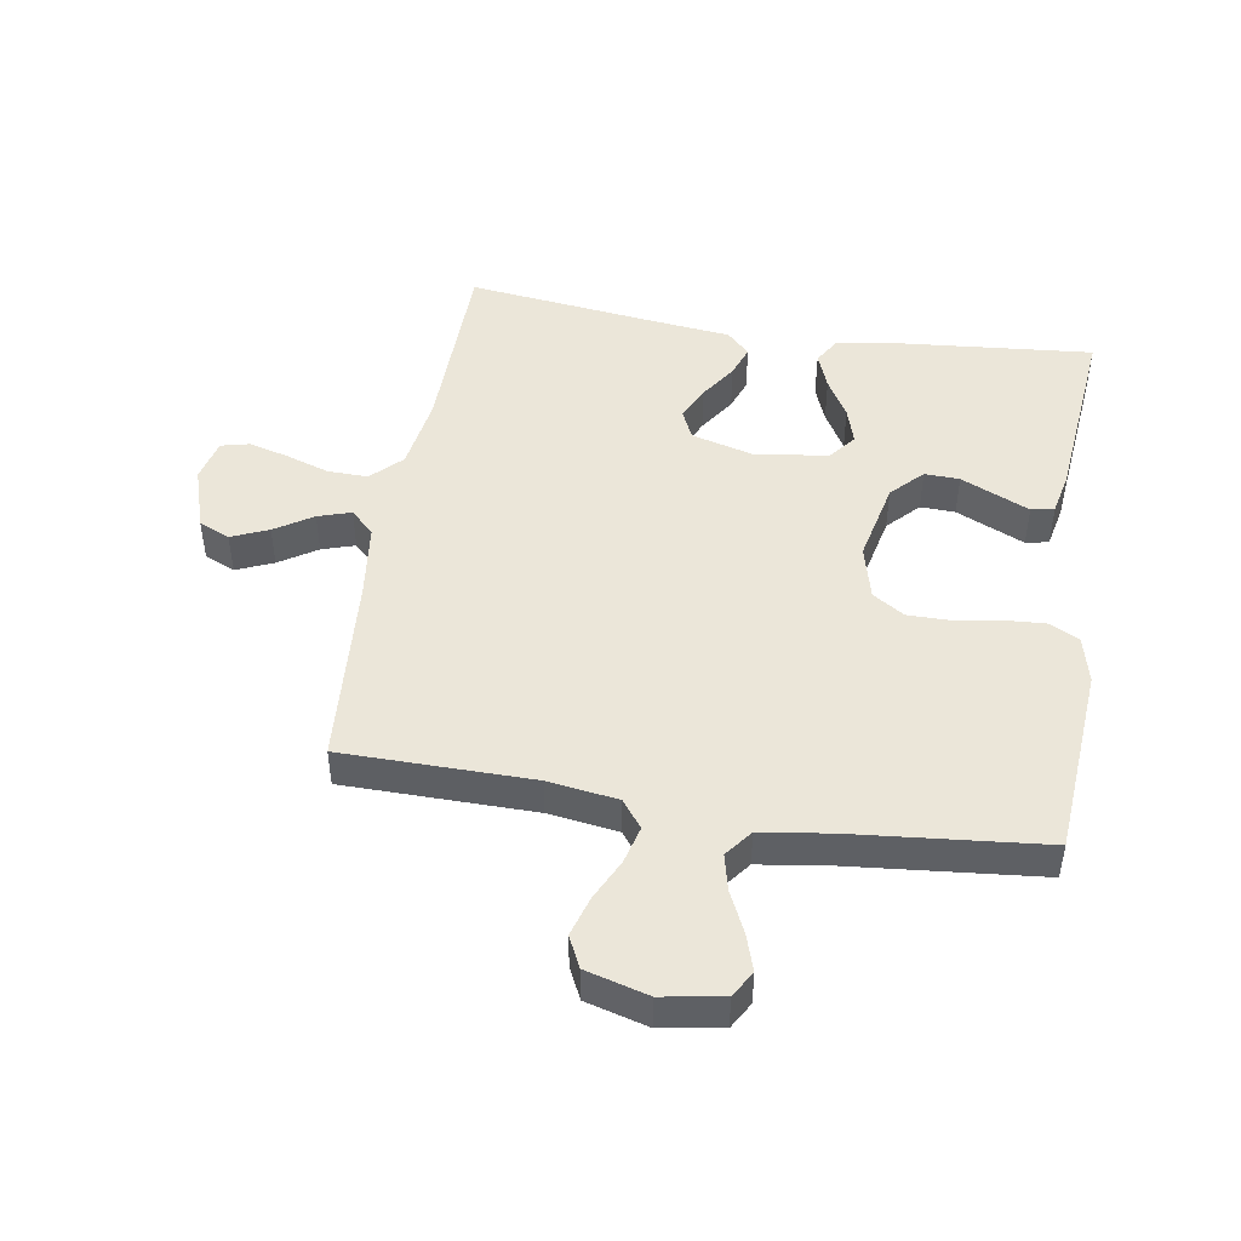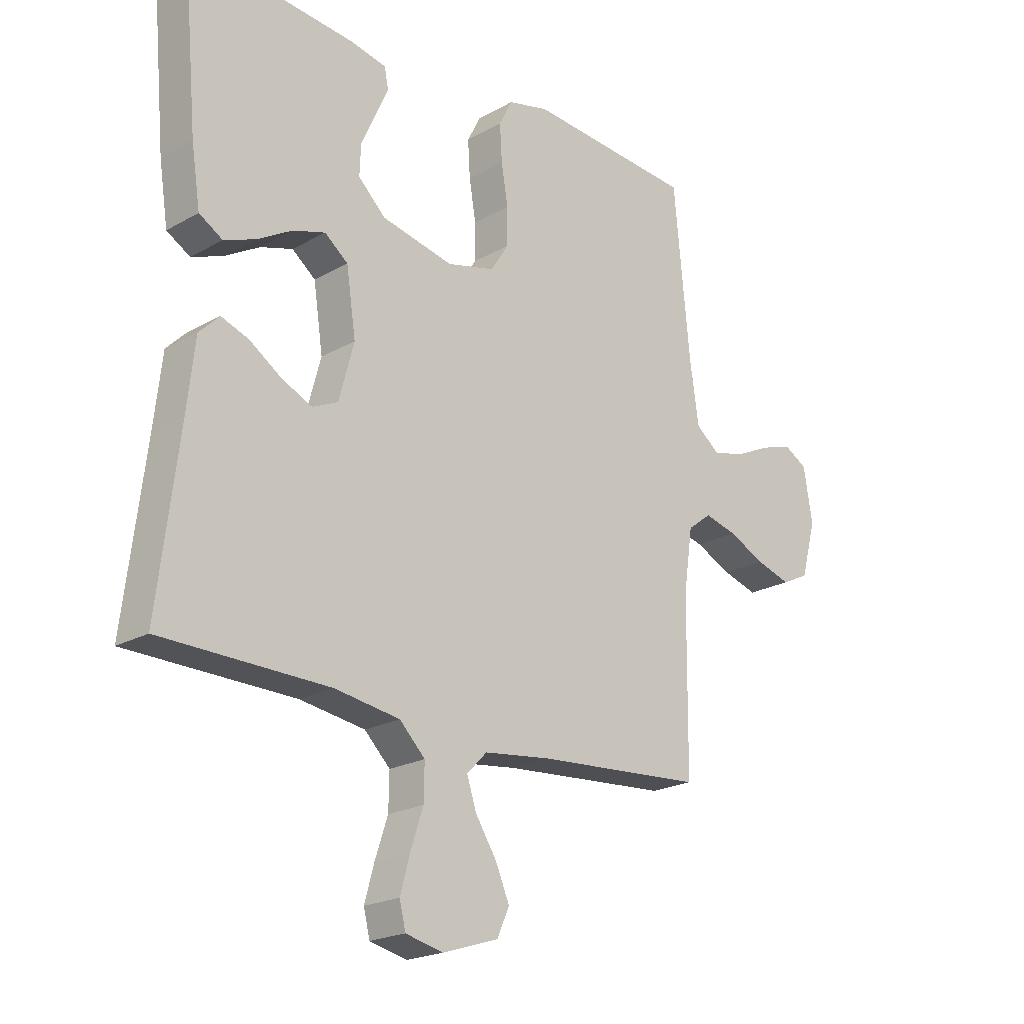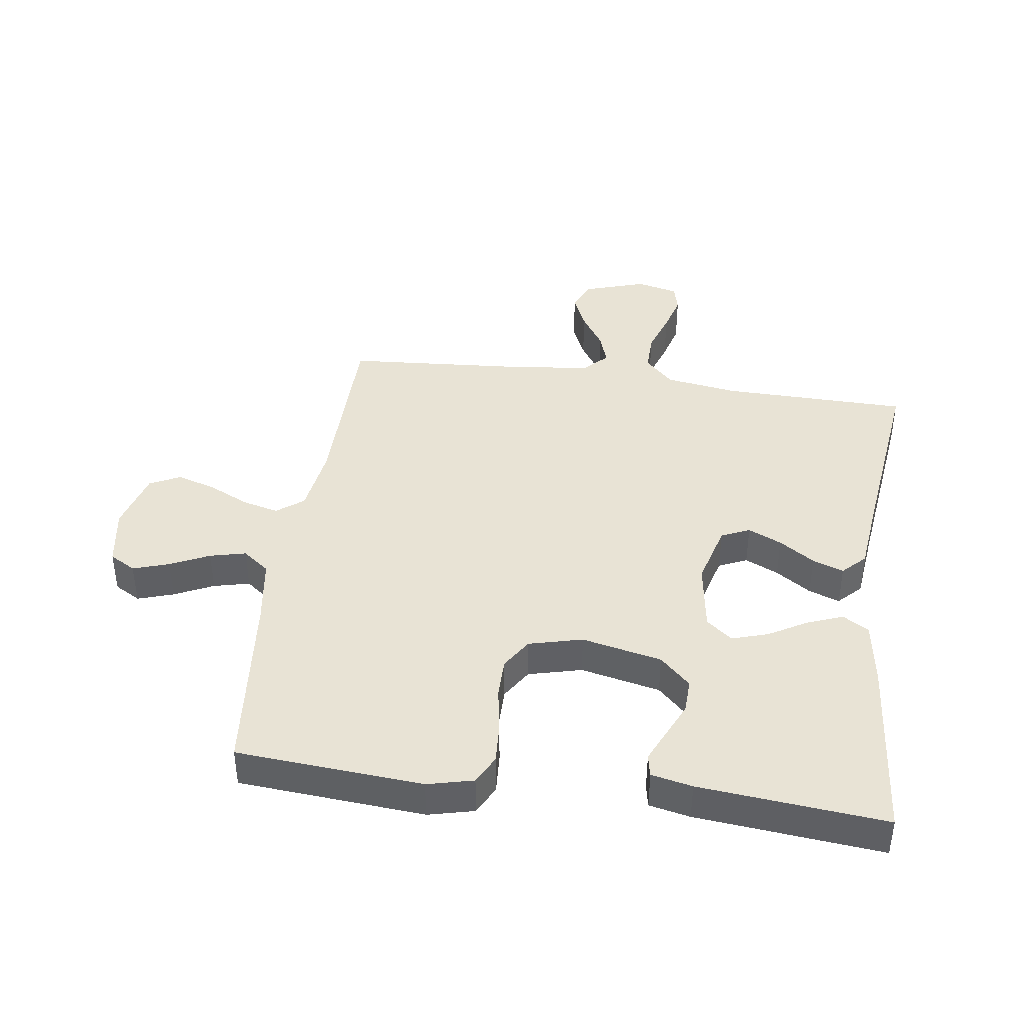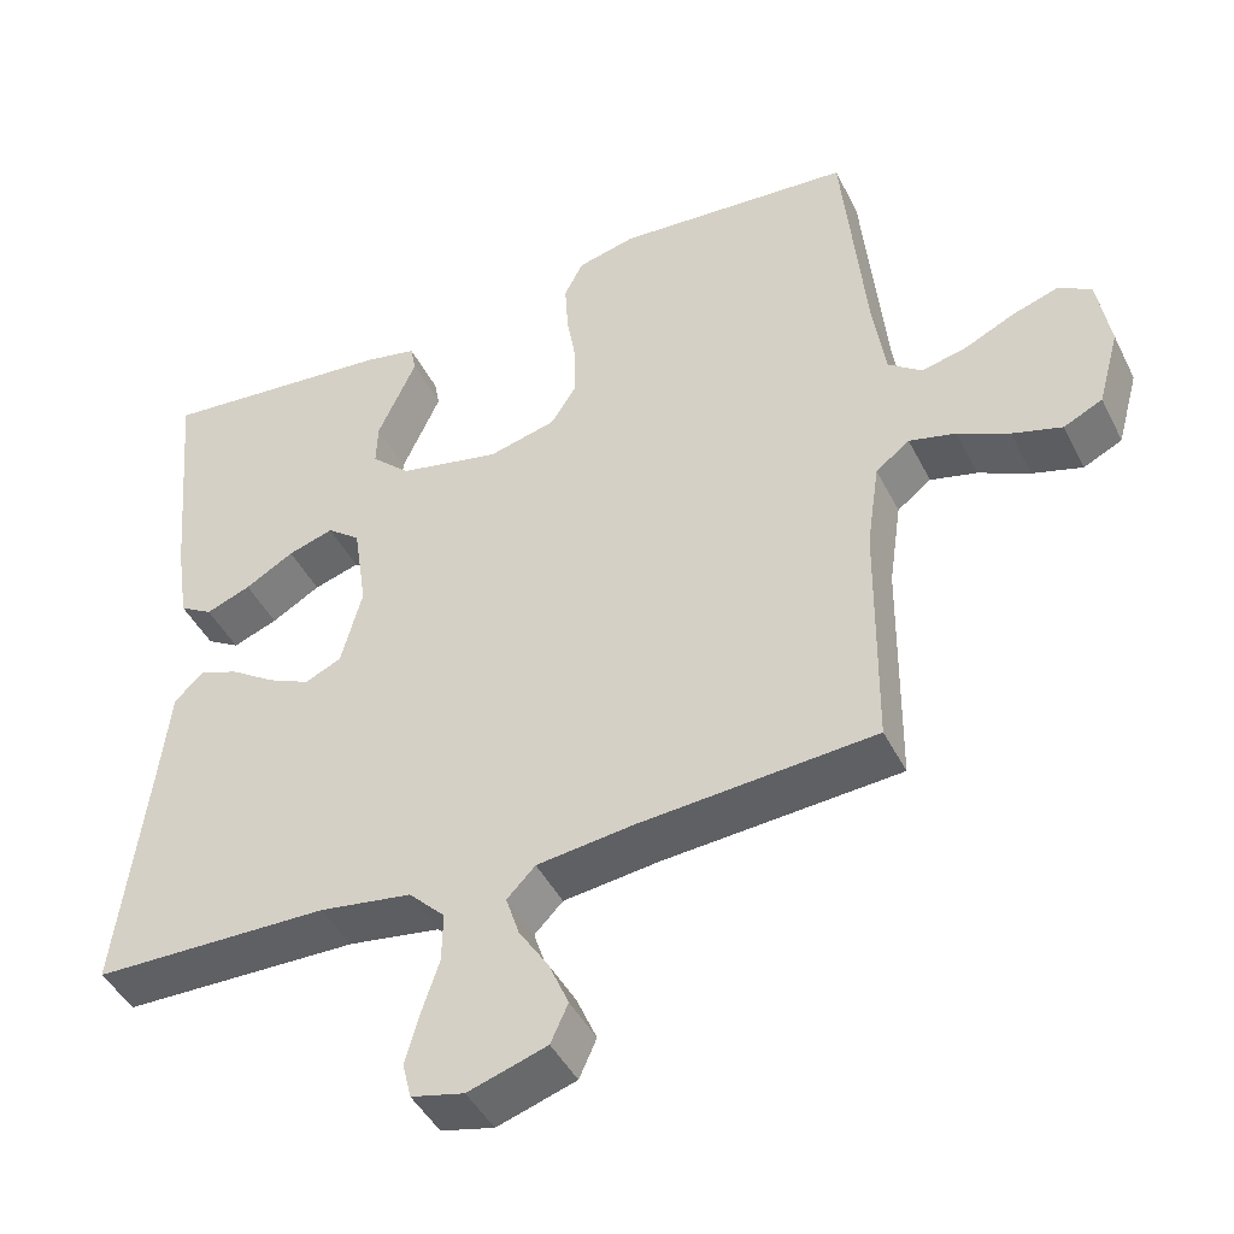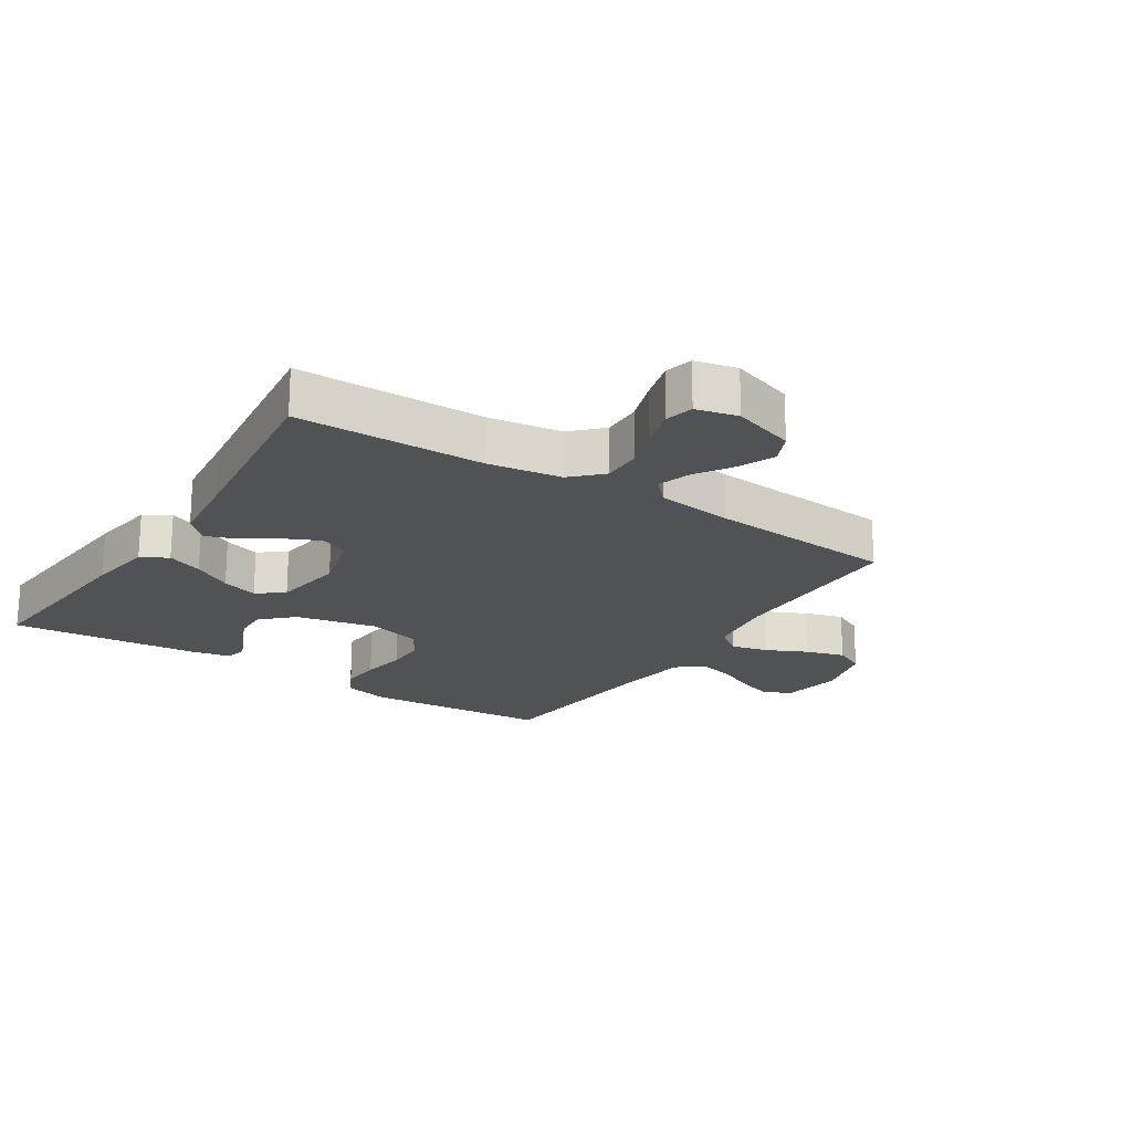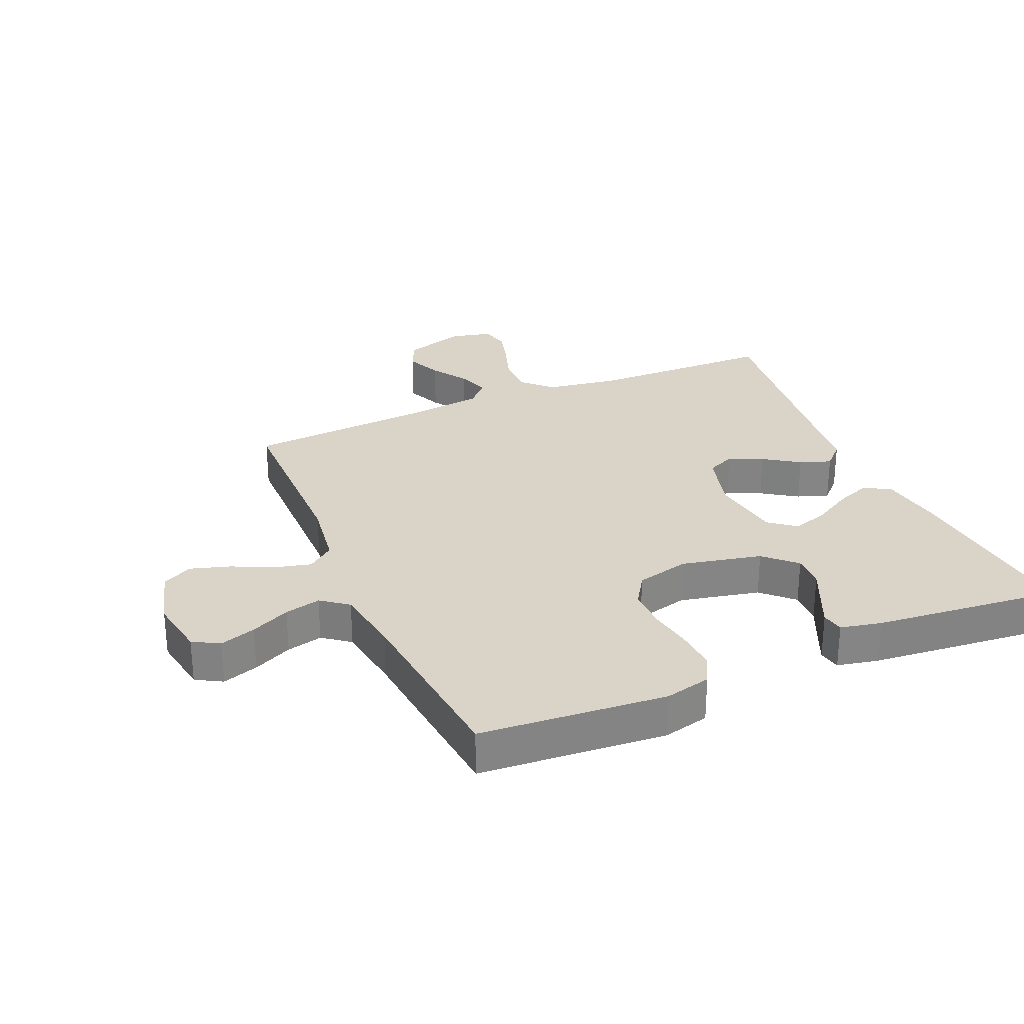
<metadata>
{"format":"obj","ext":"obj","renderer":"f3d","projection":"perspective","resolution":1024,"background":"white","views":[{"elev":47.0,"azim":-80.7,"up":"+Y"},{"elev":-21.1,"azim":135.2,"up":"+Z"},{"elev":41.2,"azim":8.0,"up":"+Y"},{"elev":-44.5,"azim":-154.6,"up":"+Z"},{"elev":-20.6,"azim":147.0,"up":"+Y"},{"elev":28.6,"azim":-23.3,"up":"+Y"}]}
</metadata>
<code>
v 0.5 0.07 -0.5
v 0.2 0.07 -0.505
v 0.083 0.07 -0.523
v 0.037 0.07 -0.569
v 0.038 0.07 -0.632
v 0.061 0.07 -0.701
v 0.078 0.07 -0.763
v 0.067 0.07 -0.808
v 0 0.07 -0.824
v -0.1 0.07 -0.792
v -0.122 0.07 -0.743
v -0.097 0.07 -0.685
v -0.059 0.07 -0.626
v -0.042 0.07 -0.574
v -0.078 0.07 -0.537
v -0.2 0.07 -0.522
v -0.5 0.07 -0.5
v -0.503 0.07 -0.2
v -0.519 0.07 -0.09
v -0.562 0.07 -0.057
v -0.621 0.07 -0.072
v -0.686 0.07 -0.103
v -0.749 0.07 -0.122
v -0.798 0.07 -0.098
v -0.825 0.07 0
v -0.809 0.07 0.096
v -0.767 0.07 0.12
v -0.709 0.07 0.101
v -0.646 0.07 0.071
v -0.588 0.07 0.057
v -0.545 0.07 0.09
v -0.529 0.07 0.2
v -0.5 0.07 0.5
v -0.2 0.07 0.523
v -0.126 0.07 0.505
v -0.102 0.07 0.458
v -0.106 0.07 0.392
v -0.118 0.07 0.321
v -0.118 0.07 0.255
v -0.086 0.07 0.205
v 0 0.07 0.183
v 0.129 0.07 0.211
v 0.178 0.07 0.258
v 0.176 0.07 0.313
v 0.15 0.07 0.37
v 0.127 0.07 0.421
v 0.134 0.07 0.457
v 0.2 0.07 0.471
v 0.5 0.07 0.5
v 0.473 0.07 0.2
v 0.457 0.07 0.096
v 0.415 0.07 0.071
v 0.358 0.07 0.093
v 0.296 0.07 0.129
v 0.238 0.07 0.147
v 0.196 0.07 0.114
v 0.179 0.07 0
v 0.206 0.07 -0.1
v 0.252 0.07 -0.121
v 0.306 0.07 -0.096
v 0.363 0.07 -0.058
v 0.413 0.07 -0.04
v 0.449 0.07 -0.076
v 0.463 0.07 -0.2
v 0.5 0 -0.5
v 0.2 0 -0.505
v 0.083 0 -0.523
v 0.037 0 -0.569
v 0.038 0 -0.632
v 0.061 0 -0.701
v 0.078 0 -0.763
v 0.067 0 -0.808
v 0 0 -0.824
v -0.1 0 -0.792
v -0.122 0 -0.743
v -0.097 0 -0.685
v -0.059 0 -0.626
v -0.042 0 -0.574
v -0.078 0 -0.537
v -0.2 0 -0.522
v -0.5 0 -0.5
v -0.503 0 -0.2
v -0.519 0 -0.09
v -0.562 0 -0.057
v -0.621 0 -0.072
v -0.686 0 -0.103
v -0.749 0 -0.122
v -0.798 0 -0.098
v -0.825 0 0
v -0.809 0 0.096
v -0.767 0 0.12
v -0.709 0 0.101
v -0.646 0 0.071
v -0.588 0 0.057
v -0.545 0 0.09
v -0.529 0 0.2
v -0.5 0 0.5
v -0.2 0 0.523
v -0.126 0 0.505
v -0.102 0 0.458
v -0.106 0 0.392
v -0.118 0 0.321
v -0.118 0 0.255
v -0.086 0 0.205
v 0 0 0.183
v 0.129 0 0.211
v 0.178 0 0.258
v 0.176 0 0.313
v 0.15 0 0.37
v 0.127 0 0.421
v 0.134 0 0.457
v 0.2 0 0.471
v 0.5 0 0.5
v 0.473 0 0.2
v 0.457 0 0.096
v 0.415 0 0.071
v 0.358 0 0.093
v 0.296 0 0.129
v 0.238 0 0.147
v 0.196 0 0.114
v 0.179 0 0
v 0.206 0 -0.1
v 0.252 0 -0.121
v 0.306 0 -0.096
v 0.363 0 -0.058
v 0.413 0 -0.04
v 0.449 0 -0.076
v 0.463 0 -0.2
f 61 62 63 64
f 60 61 64 1
f 59 60 1 2
f 58 59 2 3
f 57 58 3 4
f 56 57 4
f 51 52 53 54
f 51 54 55
f 50 51 55
f 49 50 55
f 48 49 55 56
f 44 45 46 47
f 44 47 48
f 43 44 48 56
f 35 36 37 38
f 35 38 39
f 32 33 34 35
f 31 32 35 39
f 30 31 39 40
f 26 27 28 29
f 26 29 30
f 25 26 30
f 24 25 30
f 21 22 23 24
f 20 21 24 30
f 19 20 30 40
f 16 17 18
f 15 16 18 19
f 10 11 12 13
f 10 13 14
f 9 10 14
f 8 9 14
f 5 6 7 8
f 5 8 14
f 4 5 14 15
f 42 43 56 4
f 41 42 4 15
f 15 19 40 41
f 128 127 126 125
f 65 128 125 124
f 66 65 124 123
f 67 66 123 122
f 68 67 122 121
f 68 121 120
f 118 117 116 115
f 119 118 115
f 119 115 114
f 119 114 113
f 120 119 113 112
f 111 110 109 108
f 112 111 108
f 120 112 108 107
f 102 101 100 99
f 103 102 99
f 99 98 97 96
f 103 99 96 95
f 104 103 95 94
f 93 92 91 90
f 94 93 90
f 94 90 89
f 94 89 88
f 88 87 86 85
f 94 88 85 84
f 104 94 84 83
f 82 81 80
f 83 82 80 79
f 77 76 75 74
f 78 77 74
f 78 74 73
f 78 73 72
f 72 71 70 69
f 78 72 69
f 79 78 69 68
f 68 120 107 106
f 79 68 106 105
f 105 104 83 79
f 1 65 66 2
f 2 66 67 3
f 3 67 68 4
f 4 68 69 5
f 5 69 70 6
f 6 70 71 7
f 7 71 72 8
f 8 72 73 9
f 9 73 74 10
f 10 74 75 11
f 11 75 76 12
f 12 76 77 13
f 13 77 78 14
f 14 78 79 15
f 15 79 80 16
f 16 80 81 17
f 17 81 82 18
f 18 82 83 19
f 19 83 84 20
f 20 84 85 21
f 21 85 86 22
f 22 86 87 23
f 23 87 88 24
f 24 88 89 25
f 25 89 90 26
f 26 90 91 27
f 27 91 92 28
f 28 92 93 29
f 29 93 94 30
f 30 94 95 31
f 31 95 96 32
f 32 96 97 33
f 33 97 98 34
f 34 98 99 35
f 35 99 100 36
f 36 100 101 37
f 37 101 102 38
f 38 102 103 39
f 39 103 104 40
f 40 104 105 41
f 41 105 106 42
f 42 106 107 43
f 43 107 108 44
f 44 108 109 45
f 45 109 110 46
f 46 110 111 47
f 47 111 112 48
f 48 112 113 49
f 49 113 114 50
f 50 114 115 51
f 51 115 116 52
f 52 116 117 53
f 53 117 118 54
f 54 118 119 55
f 55 119 120 56
f 56 120 121 57
f 57 121 122 58
f 58 122 123 59
f 59 123 124 60
f 60 124 125 61
f 61 125 126 62
f 62 126 127 63
f 63 127 128 64
f 64 128 65 1

</code>
